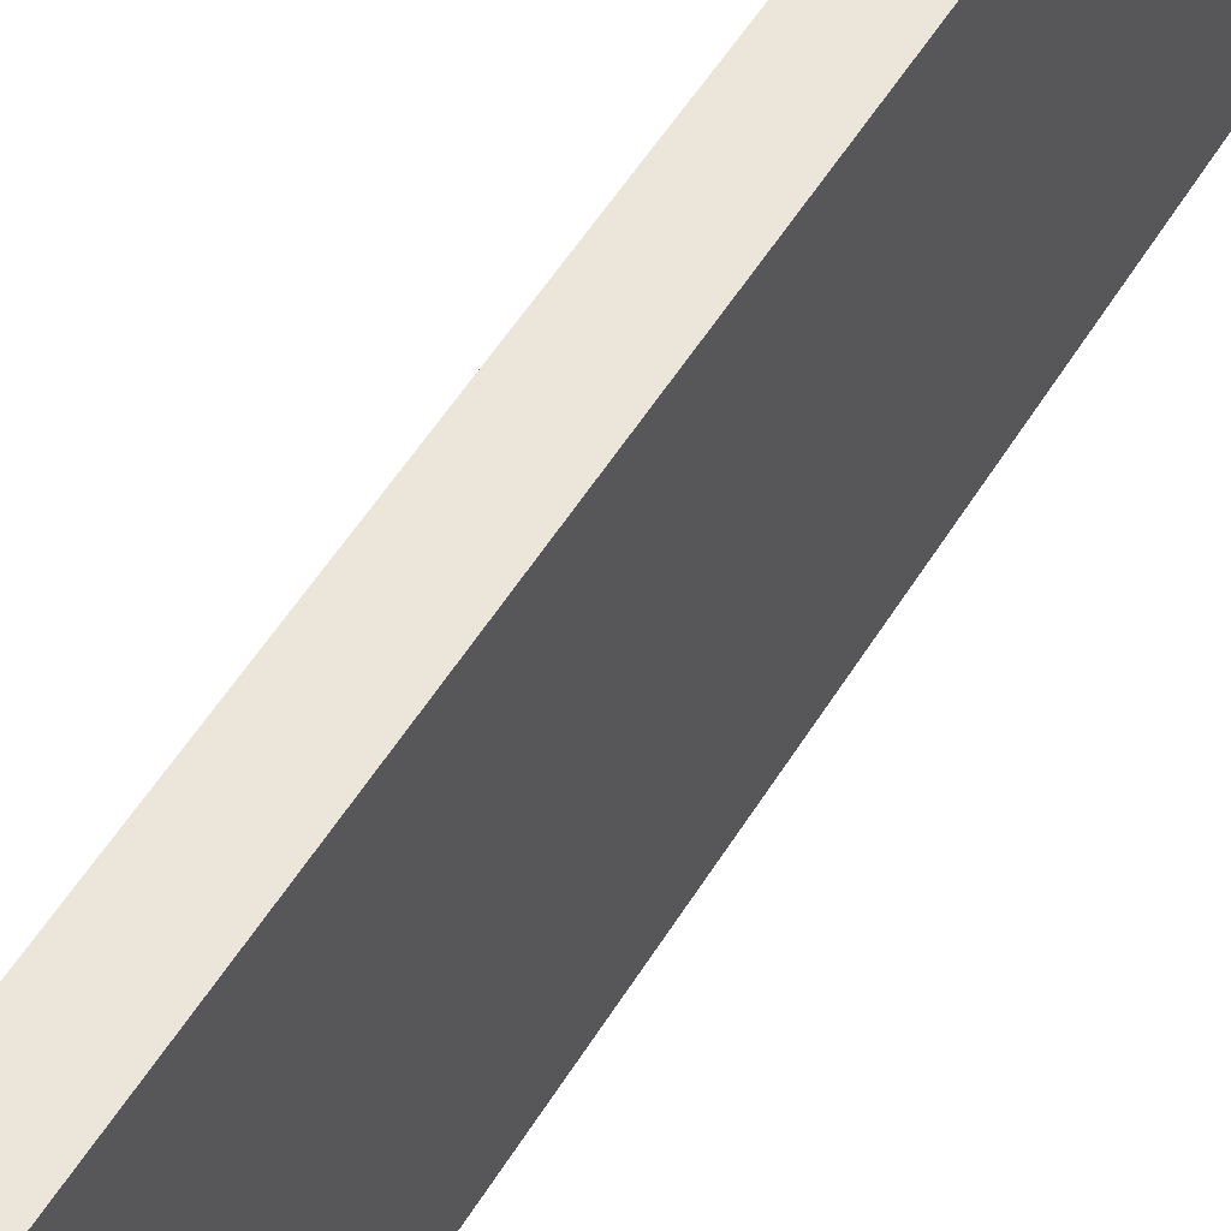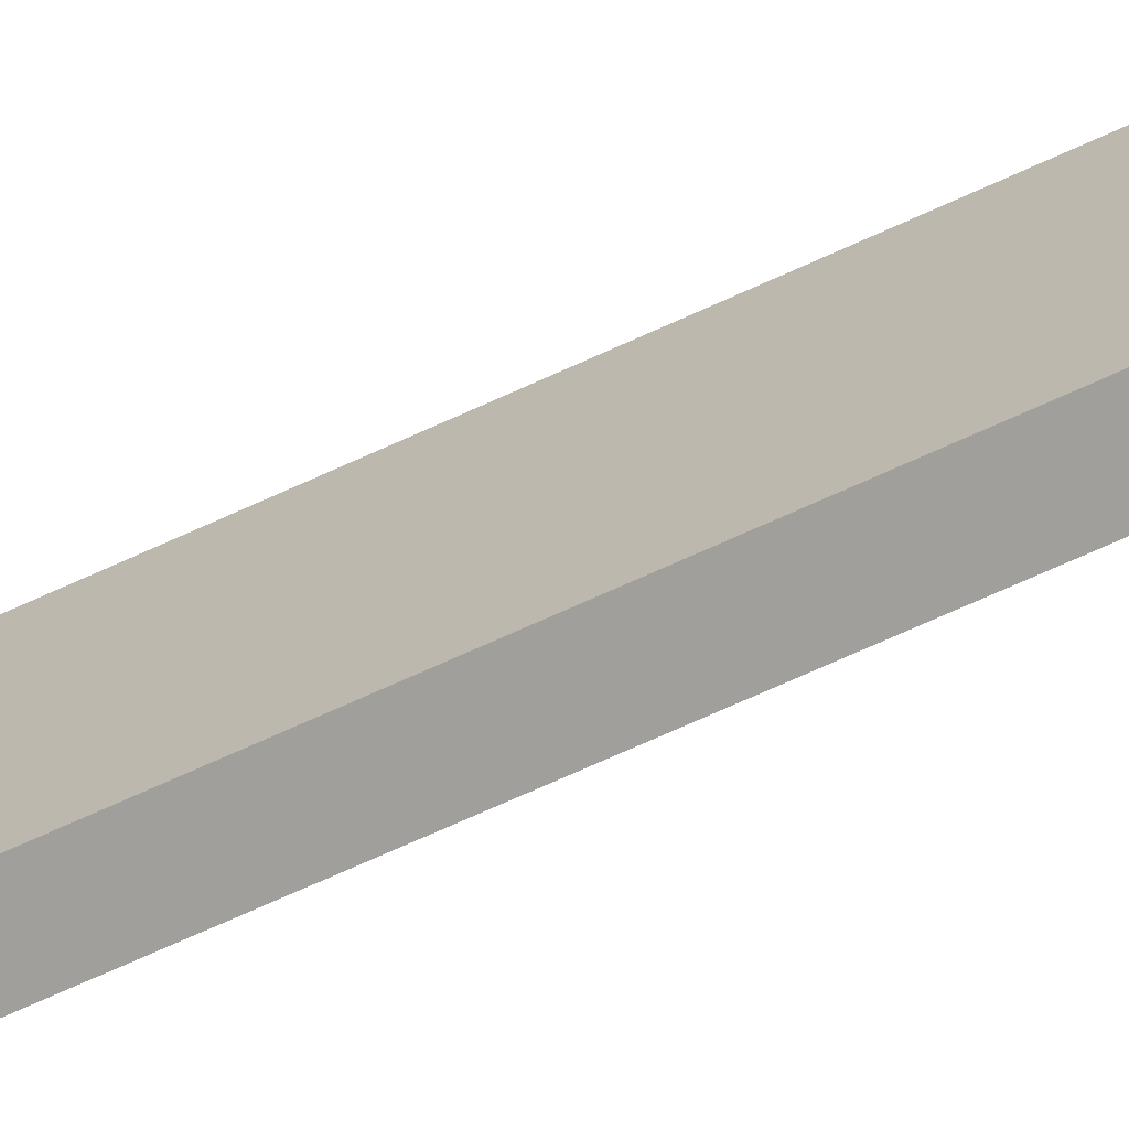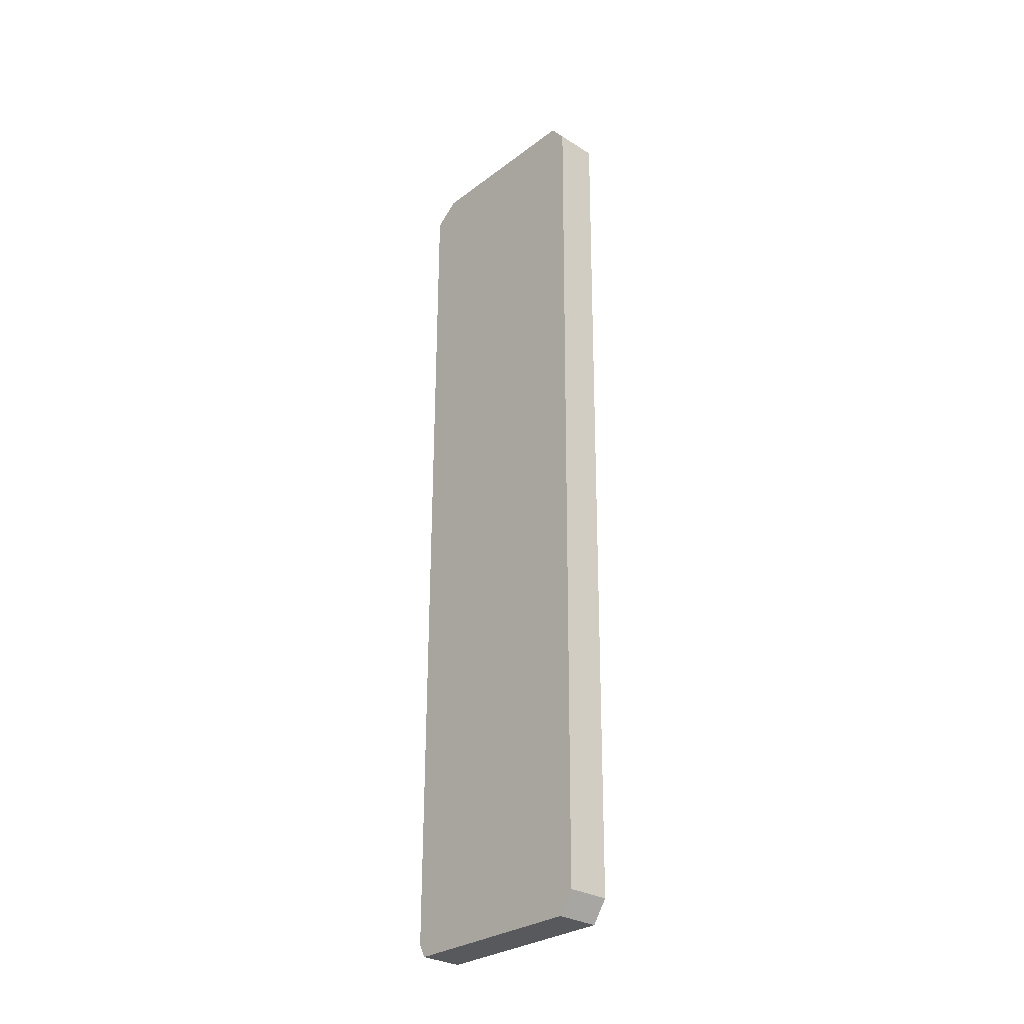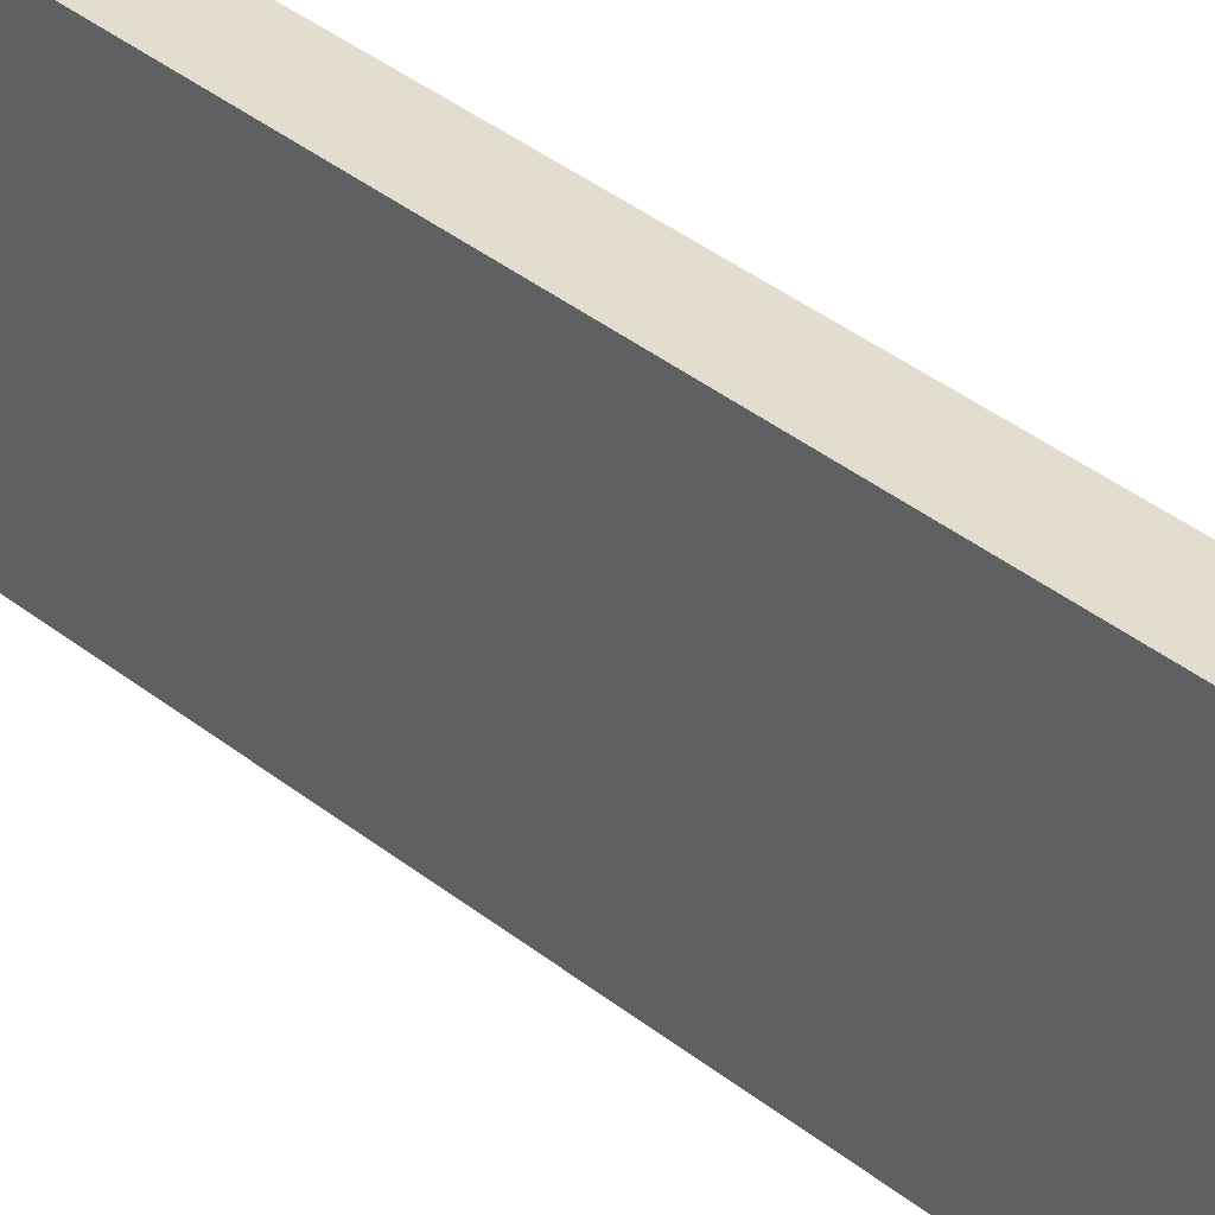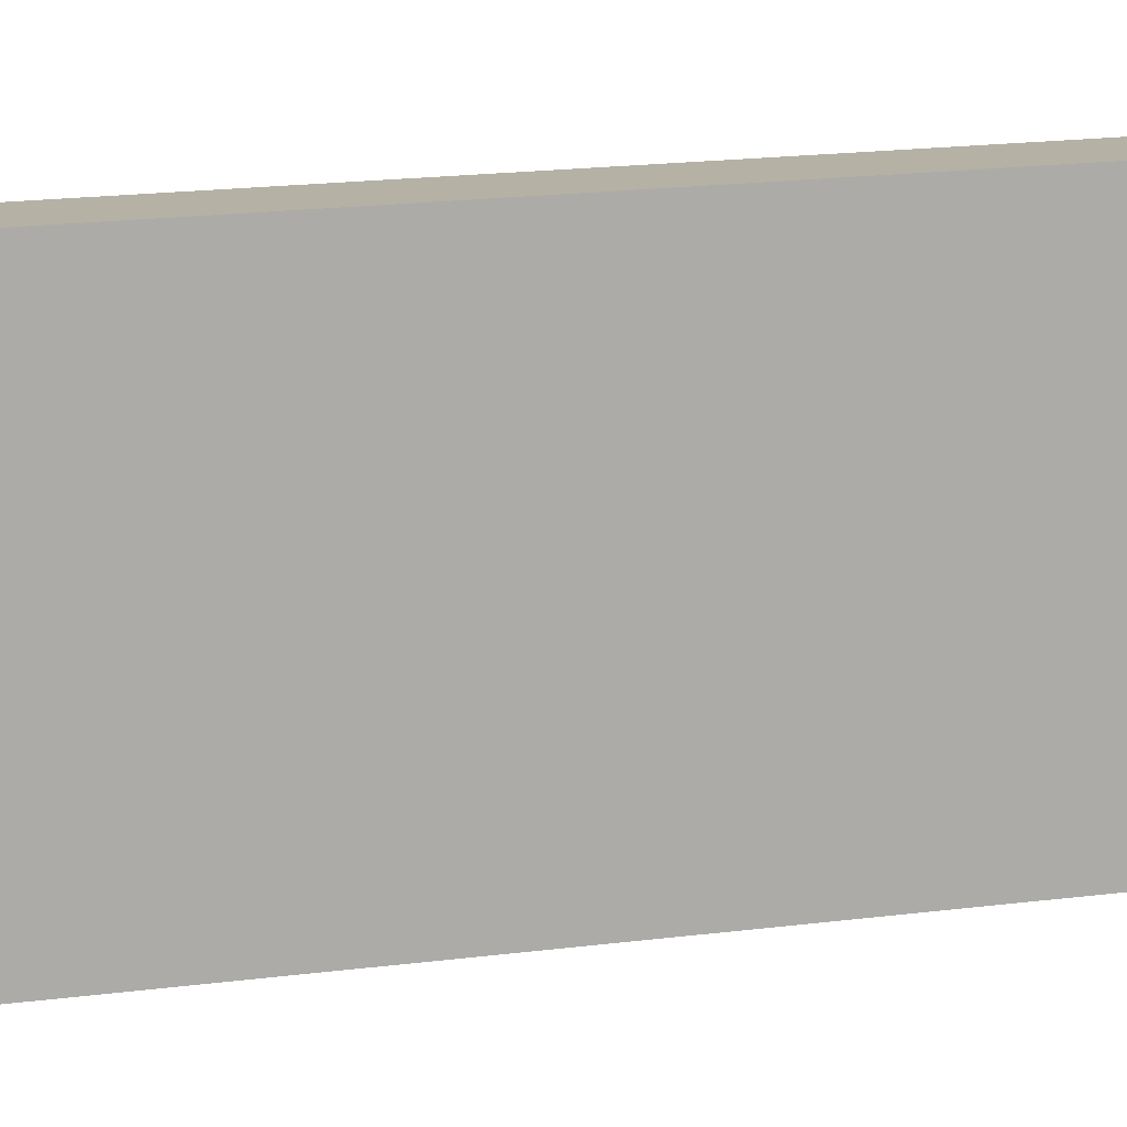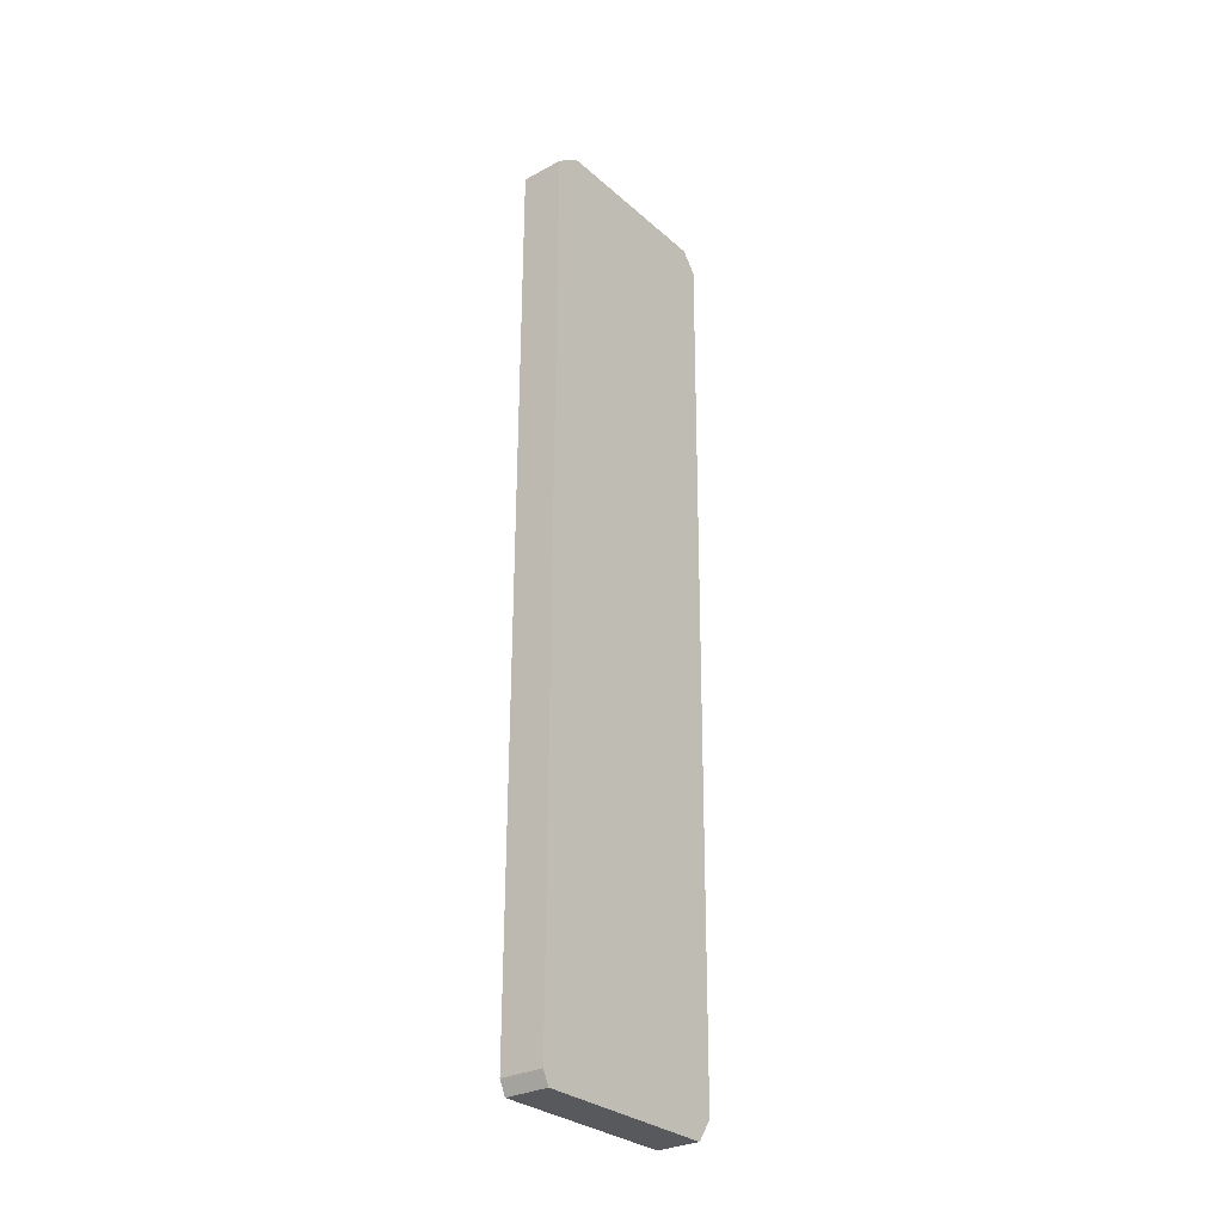
<metadata>
{"format":"obj","ext":"obj","renderer":"f3d","projection":"perspective","resolution":1024,"background":"white","views":[{"elev":48.3,"azim":29.0,"up":"+Y"},{"elev":-71.0,"azim":114.4,"up":"+Y"},{"elev":-29.5,"azim":-42.4,"up":"+Z"},{"elev":35.7,"azim":137.1,"up":"+Y"},{"elev":11.9,"azim":-112.2,"up":"+Y"},{"elev":-29.5,"azim":-141.7,"up":"+Z"}]}
</metadata>
<code>
v -13.03 -32.54 160.4
v 1.892 -32.54 160.4
v -13.03 28.73 160.4
v 1.892 28.73 160.4
v -13.03 35.71 -160.2
v 1.892 35.71 -160.2
v -13.03 -30.51 -160.4
v 1.892 -30.51 -160.4
v -13.03 38.01 -155.5
v 1.892 38.01 -155.5
v -13.03 37.5 153.6
v 1.892 37.5 153.6
v -13.03 -38.01 153.6
v 1.892 -38.01 153.6
v 1.892 -35.66 -152.9
v -13.03 -35.63 -152.9
f 2 4 3 1
f 9 10 6 5
f 7 5 6 8
f 13 14 2 1
f 12 4 2 14 15 8 6 10
f 10 9 11 12
f 4 12 11 3
f 8 15 16 7
f 9 5 7 16
f 16 15 14 13
f 11 13 1 3
f 9 16 13 11

</code>
